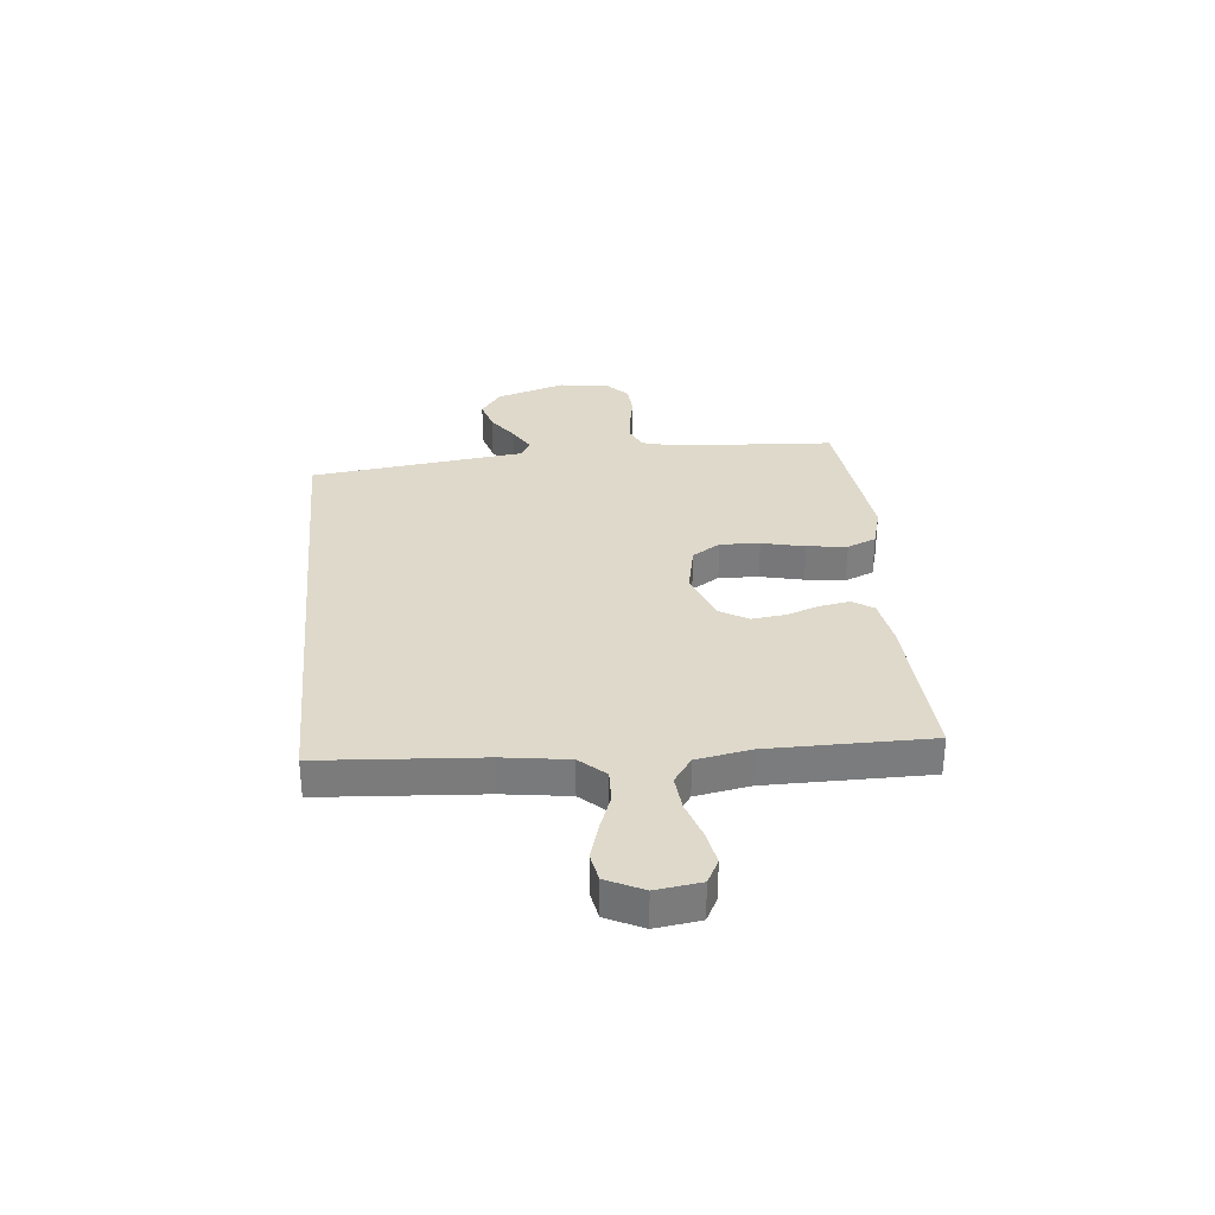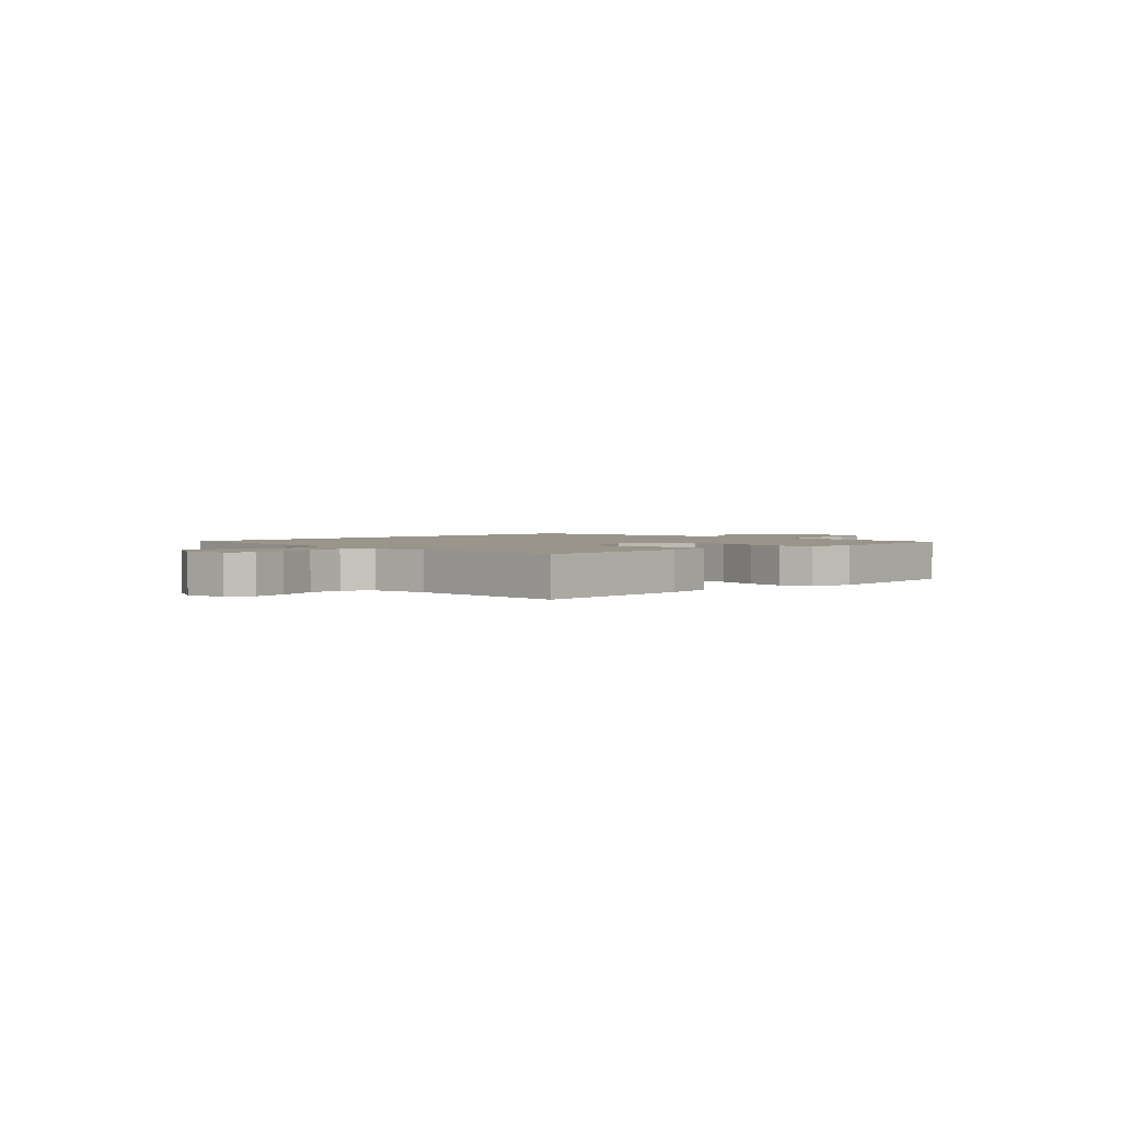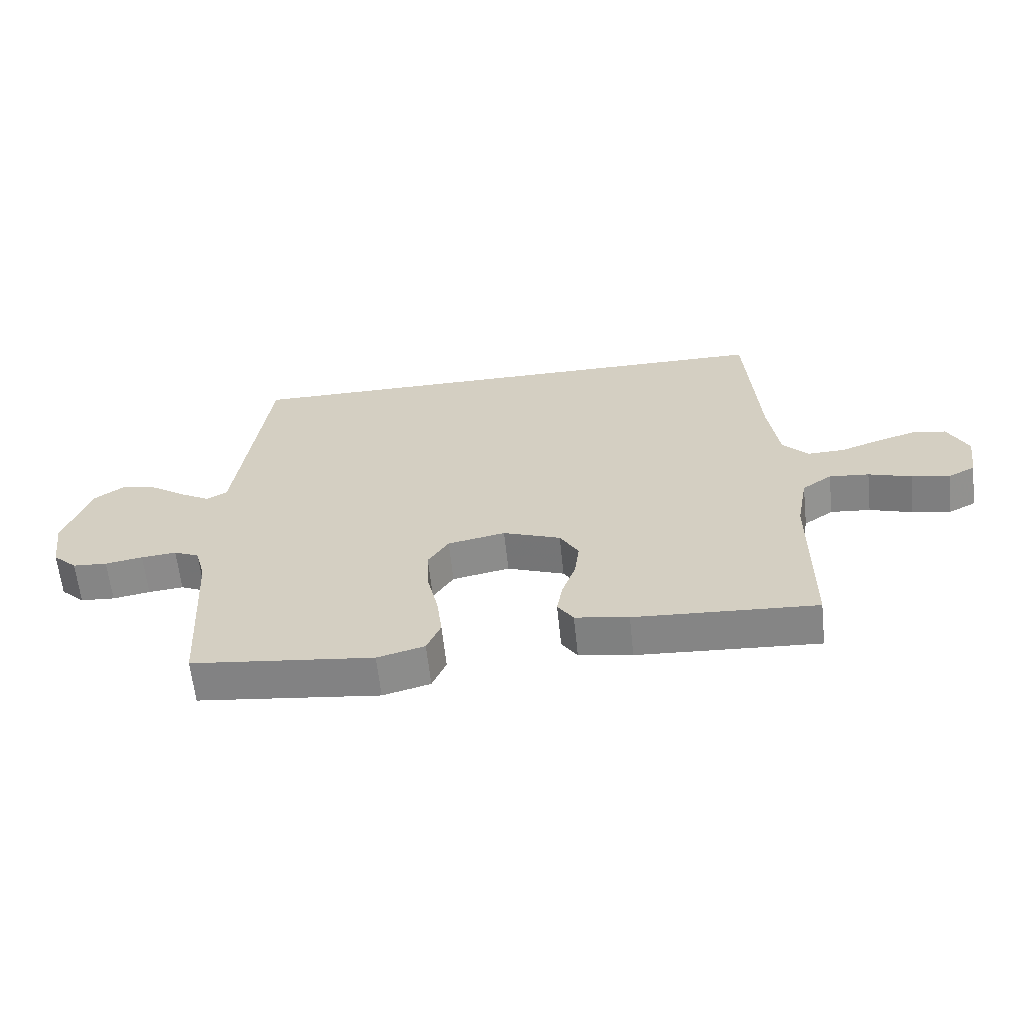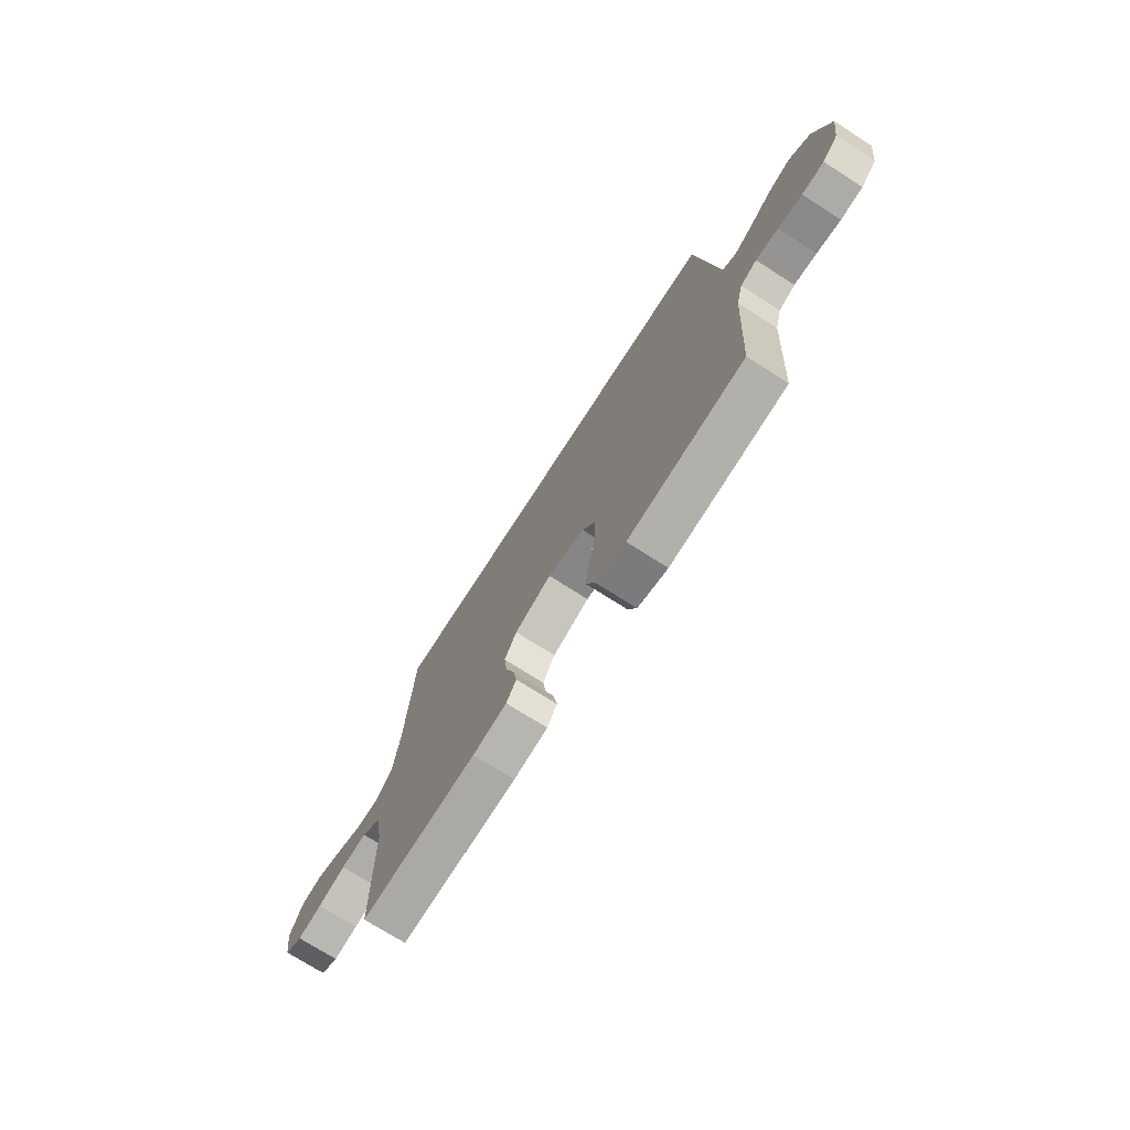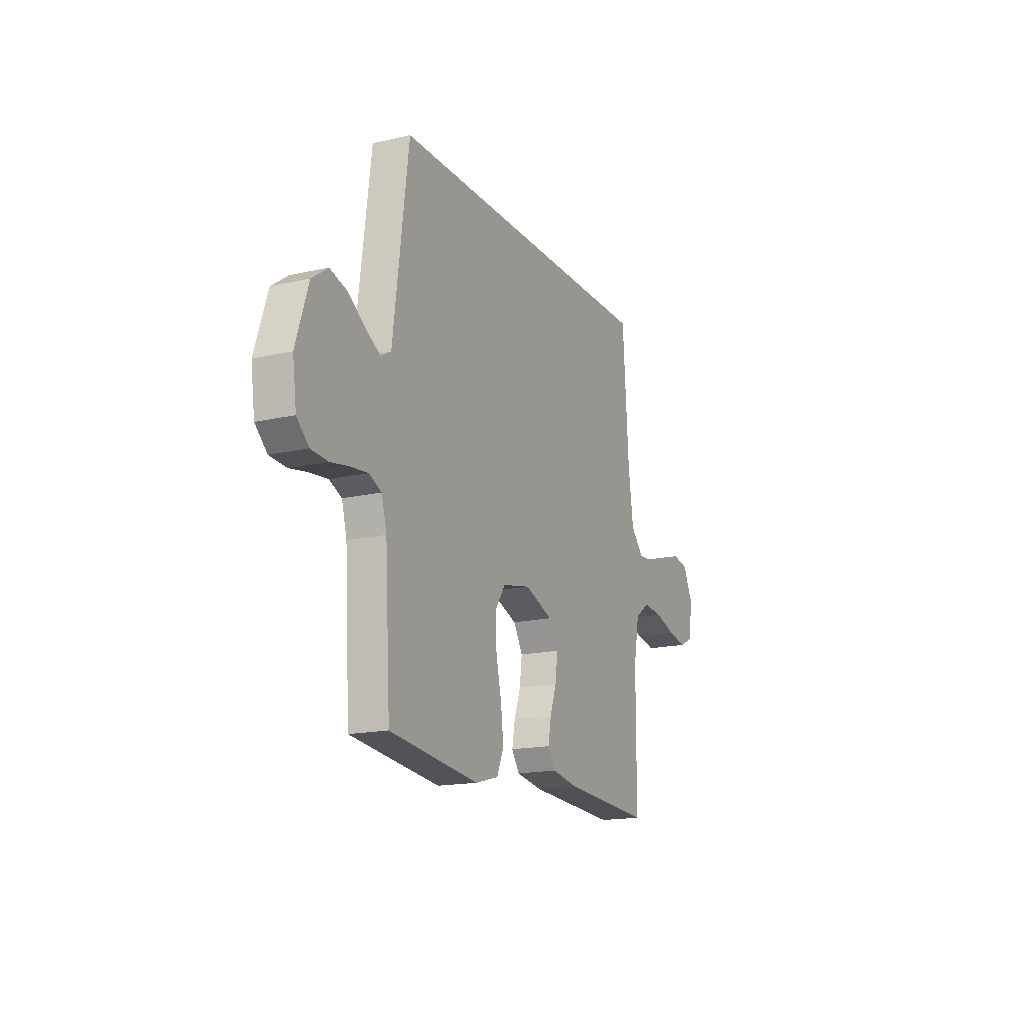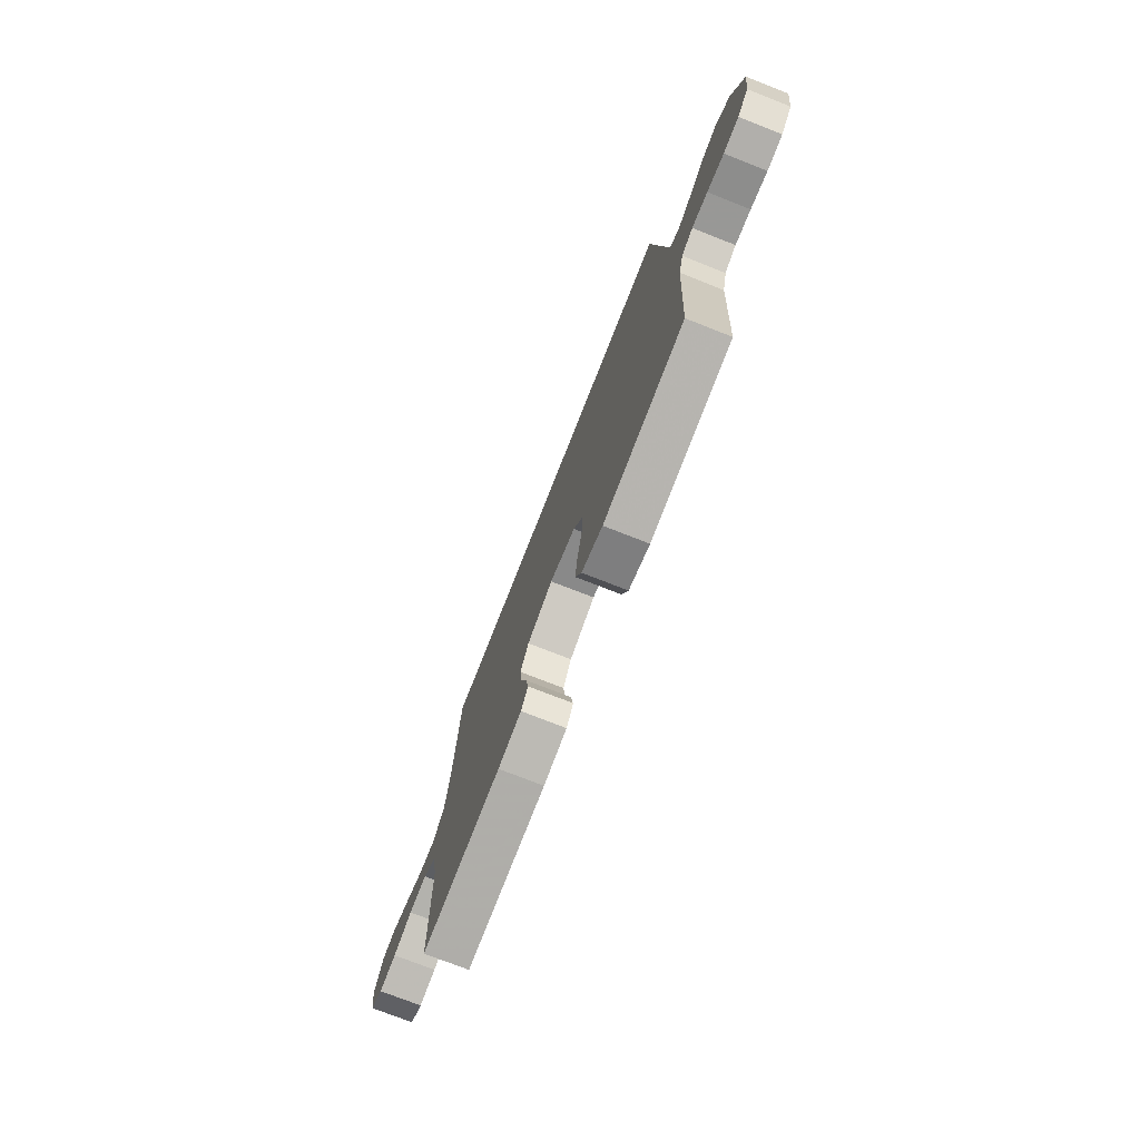
<metadata>
{"format":"obj","ext":"obj","renderer":"f3d","projection":"perspective","resolution":1024,"background":"white","views":[{"elev":31.7,"azim":84.6,"up":"+Y"},{"elev":2.1,"azim":135.8,"up":"+Y"},{"elev":-62.6,"azim":6.1,"up":"+Z"},{"elev":-72.6,"azim":-122.7,"up":"+Z"},{"elev":-16.5,"azim":-64.9,"up":"+Z"},{"elev":-74.3,"azim":-111.5,"up":"+Z"}]}
</metadata>
<code>
v 0.466 0.07 0.5
v 0.486 0.07 0.2
v 0.503 0.07 0.078
v 0.546 0.07 0.031
v 0.607 0.07 0.033
v 0.675 0.07 0.058
v 0.741 0.07 0.078
v 0.794 0.07 0.068
v 0.827 0.07 0
v 0.815 0.07 -0.083
v 0.77 0.07 -0.106
v 0.707 0.07 -0.094
v 0.636 0.07 -0.071
v 0.57 0.07 -0.065
v 0.521 0.07 -0.099
v 0.502 0.07 -0.2
v 0.5 0.07 -0.5
v 0.2 0.07 -0.483
v 0.112 0.07 -0.468
v 0.086 0.07 -0.429
v 0.096 0.07 -0.374
v 0.118 0.07 -0.312
v 0.126 0.07 -0.25
v 0.095 0.07 -0.197
v 0 0.07 -0.161
v -0.095 0.07 -0.18
v -0.129 0.07 -0.232
v -0.126 0.07 -0.306
v -0.108 0.07 -0.386
v -0.099 0.07 -0.46
v -0.122 0.07 -0.514
v -0.2 0.07 -0.535
v -0.5 0.07 -0.5
v -0.518 0.07 -0.2
v -0.535 0.07 -0.137
v -0.577 0.07 -0.118
v -0.635 0.07 -0.124
v -0.697 0.07 -0.135
v -0.754 0.07 -0.131
v -0.794 0.07 -0.093
v -0.807 0.07 0
v -0.765 0.07 0.129
v -0.712 0.07 0.167
v -0.653 0.07 0.15
v -0.596 0.07 0.11
v -0.547 0.07 0.082
v -0.513 0.07 0.101
v -0.5 0.07 0.2
v -0.461 0.07 0.5
v 0.466 0 0.5
v 0.486 0 0.2
v 0.503 0 0.078
v 0.546 0 0.031
v 0.607 0 0.033
v 0.675 0 0.058
v 0.741 0 0.078
v 0.794 0 0.068
v 0.827 0 0
v 0.815 0 -0.083
v 0.77 0 -0.106
v 0.707 0 -0.094
v 0.636 0 -0.071
v 0.57 0 -0.065
v 0.521 0 -0.099
v 0.502 0 -0.2
v 0.5 0 -0.5
v 0.2 0 -0.483
v 0.112 0 -0.468
v 0.086 0 -0.429
v 0.096 0 -0.374
v 0.118 0 -0.312
v 0.126 0 -0.25
v 0.095 0 -0.197
v 0 0 -0.161
v -0.095 0 -0.18
v -0.129 0 -0.232
v -0.126 0 -0.306
v -0.108 0 -0.386
v -0.099 0 -0.46
v -0.122 0 -0.514
v -0.2 0 -0.535
v -0.5 0 -0.5
v -0.518 0 -0.2
v -0.535 0 -0.137
v -0.577 0 -0.118
v -0.635 0 -0.124
v -0.697 0 -0.135
v -0.754 0 -0.131
v -0.794 0 -0.093
v -0.807 0 0
v -0.765 0 0.129
v -0.712 0 0.167
v -0.653 0 0.15
v -0.596 0 0.11
v -0.547 0 0.082
v -0.513 0 0.101
v -0.5 0 0.2
v -0.461 0 0.5
f 48 49 1 2
f 47 48 2 3
f 46 47 3 4
f 42 43 44 45
f 42 45 46
f 41 42 46
f 40 41 46 4
f 37 38 39 40
f 36 37 40 4
f 31 32 33 34
f 31 34 35
f 28 29 30 31
f 27 28 31 35
f 26 27 35 36
f 19 20 21 22
f 19 22 23
f 16 17 18 19
f 15 16 19 23
f 14 15 23 24
f 10 11 12 13
f 10 13 14
f 9 10 14
f 8 9 14
f 5 6 7 8
f 5 8 14 24
f 25 26 36 4
f 4 5 24 25
f 51 50 98 97
f 52 51 97 96
f 53 52 96 95
f 94 93 92 91
f 95 94 91
f 95 91 90
f 53 95 90 89
f 89 88 87 86
f 53 89 86 85
f 83 82 81 80
f 84 83 80
f 80 79 78 77
f 84 80 77 76
f 85 84 76 75
f 71 70 69 68
f 72 71 68
f 68 67 66 65
f 72 68 65 64
f 73 72 64 63
f 62 61 60 59
f 63 62 59
f 63 59 58
f 63 58 57
f 57 56 55 54
f 73 63 57 54
f 53 85 75 74
f 74 73 54 53
f 1 50 51 2
f 2 51 52 3
f 3 52 53 4
f 4 53 54 5
f 5 54 55 6
f 6 55 56 7
f 7 56 57 8
f 8 57 58 9
f 9 58 59 10
f 10 59 60 11
f 11 60 61 12
f 12 61 62 13
f 13 62 63 14
f 14 63 64 15
f 15 64 65 16
f 16 65 66 17
f 17 66 67 18
f 18 67 68 19
f 19 68 69 20
f 20 69 70 21
f 21 70 71 22
f 22 71 72 23
f 23 72 73 24
f 24 73 74 25
f 25 74 75 26
f 26 75 76 27
f 27 76 77 28
f 28 77 78 29
f 29 78 79 30
f 30 79 80 31
f 31 80 81 32
f 32 81 82 33
f 33 82 83 34
f 34 83 84 35
f 35 84 85 36
f 36 85 86 37
f 37 86 87 38
f 38 87 88 39
f 39 88 89 40
f 40 89 90 41
f 41 90 91 42
f 42 91 92 43
f 43 92 93 44
f 44 93 94 45
f 45 94 95 46
f 46 95 96 47
f 47 96 97 48
f 48 97 98 49
f 49 98 50 1

</code>
